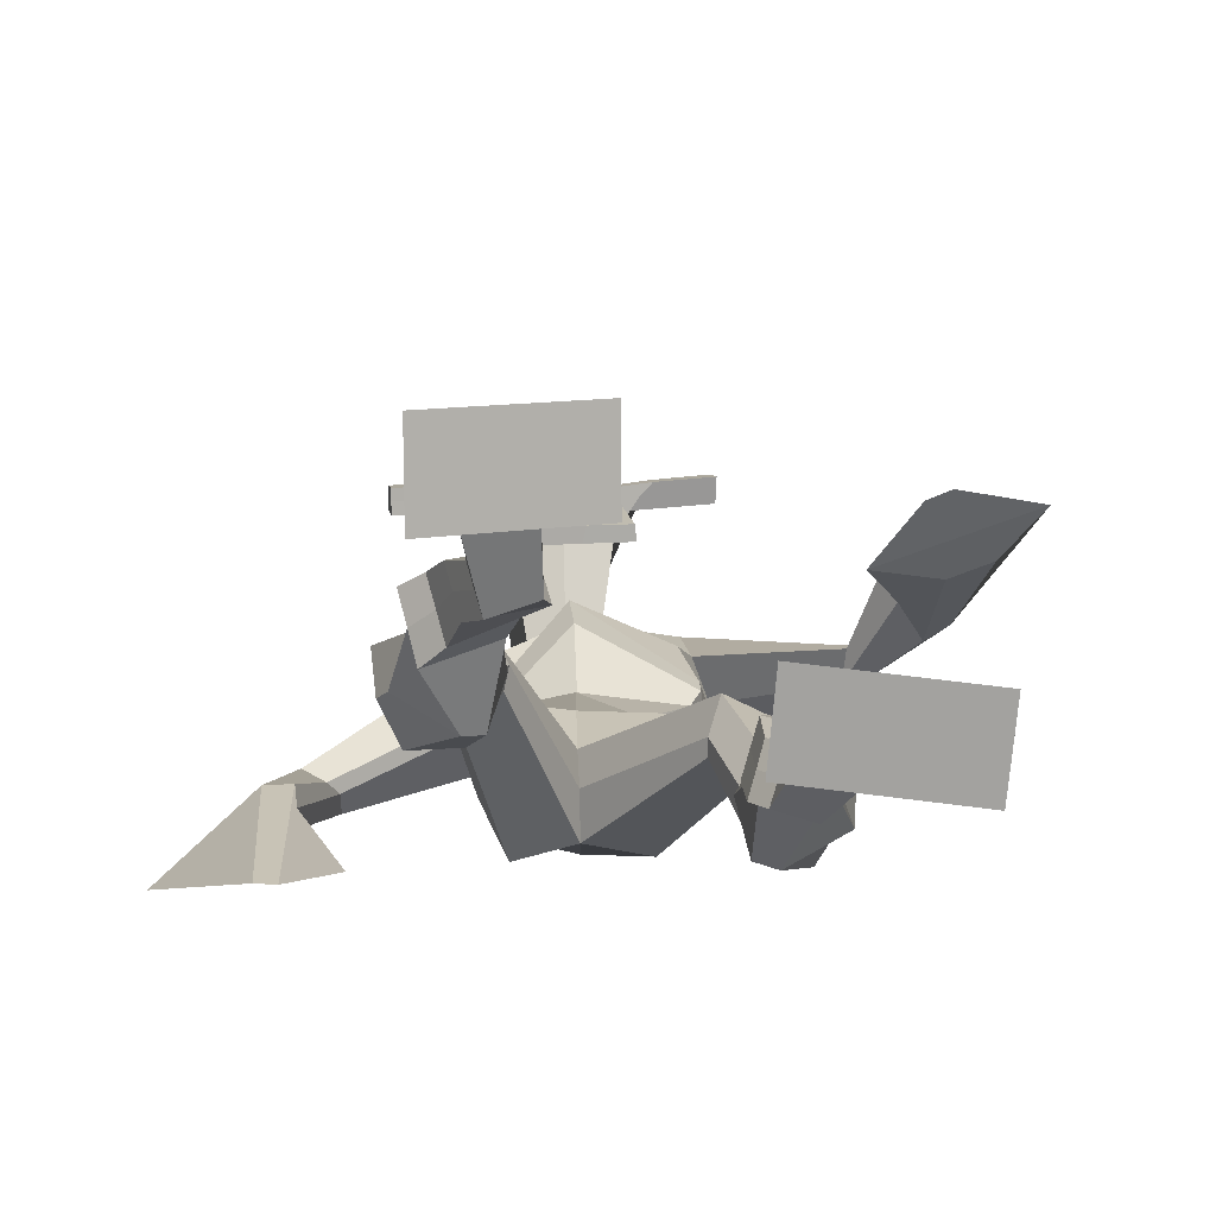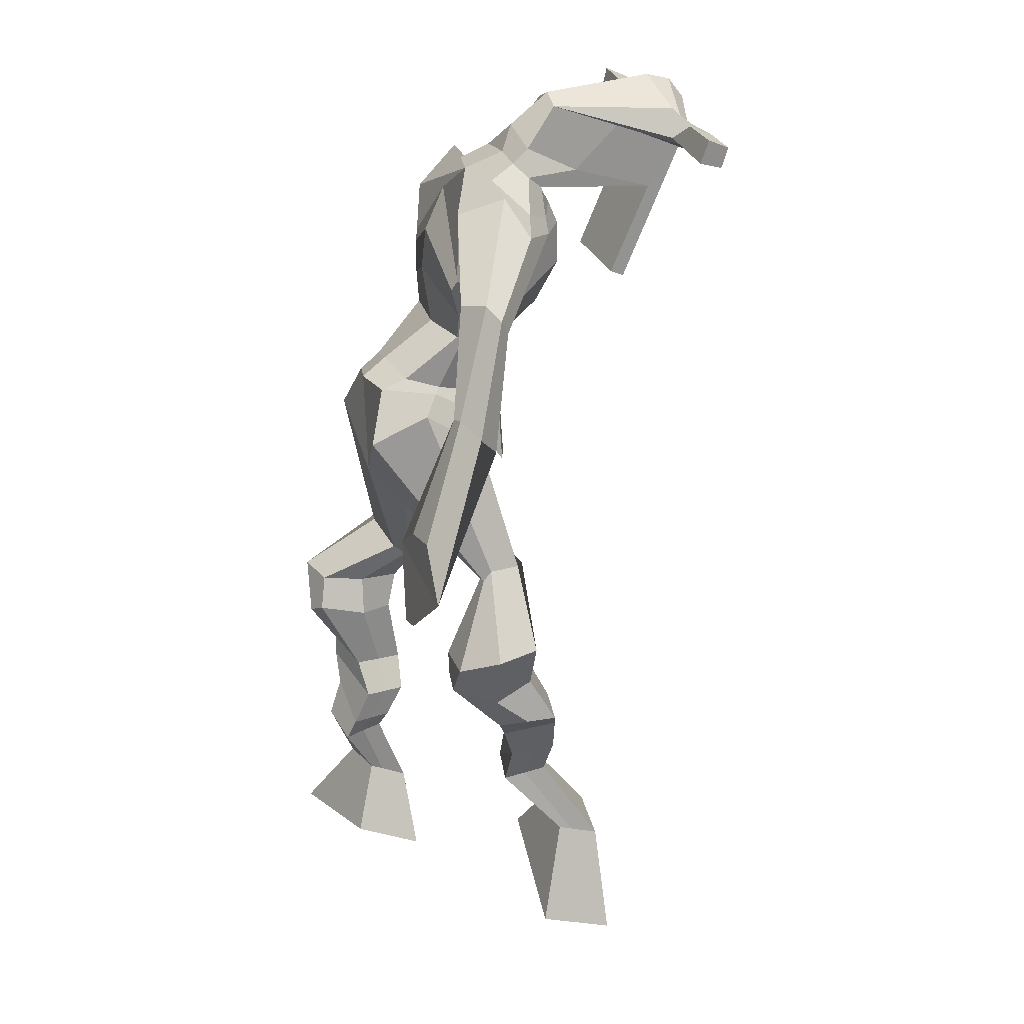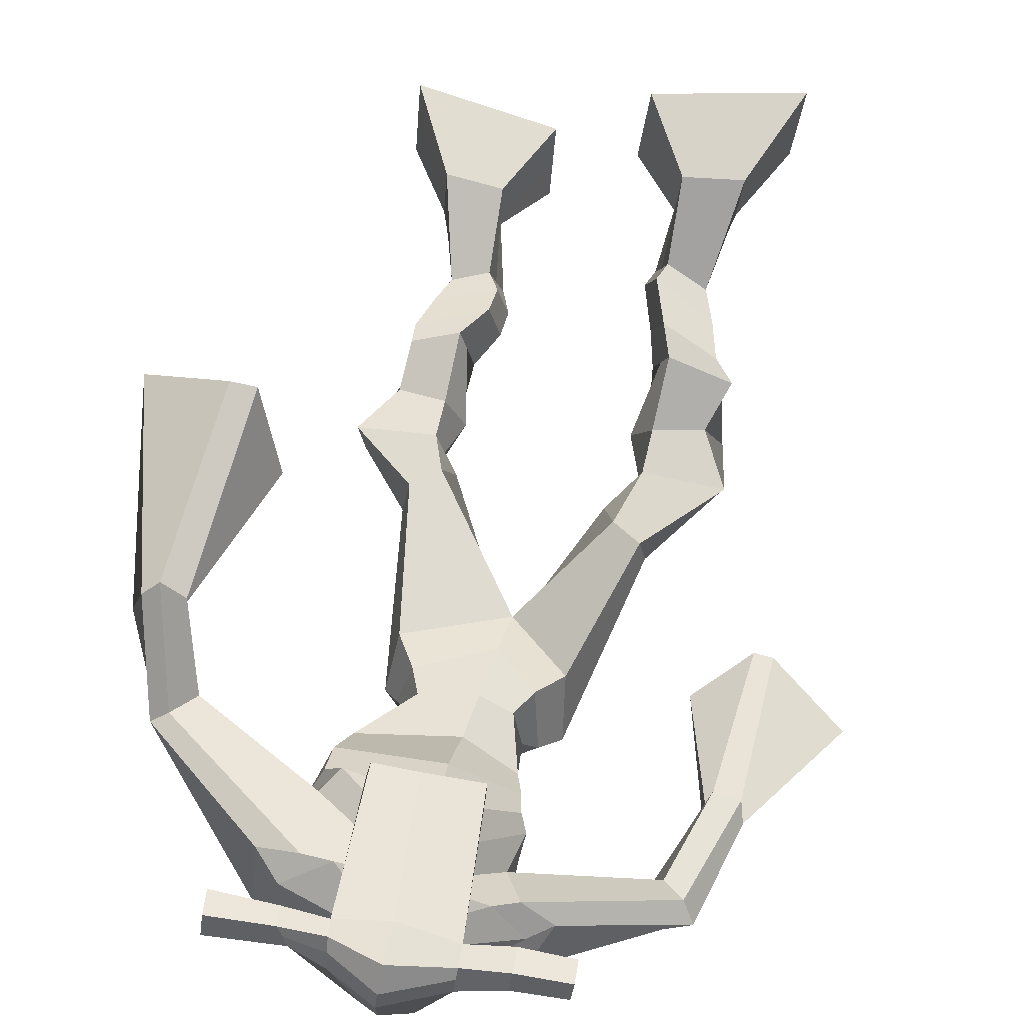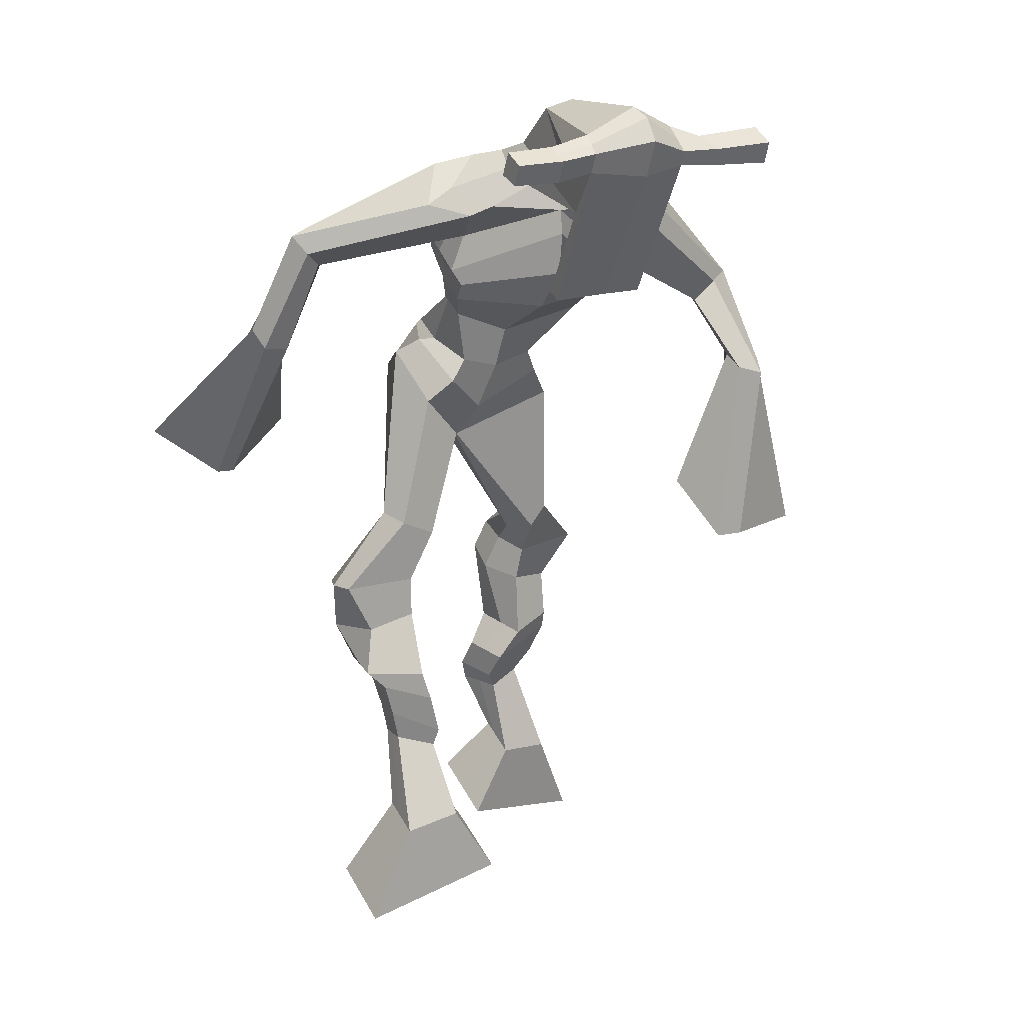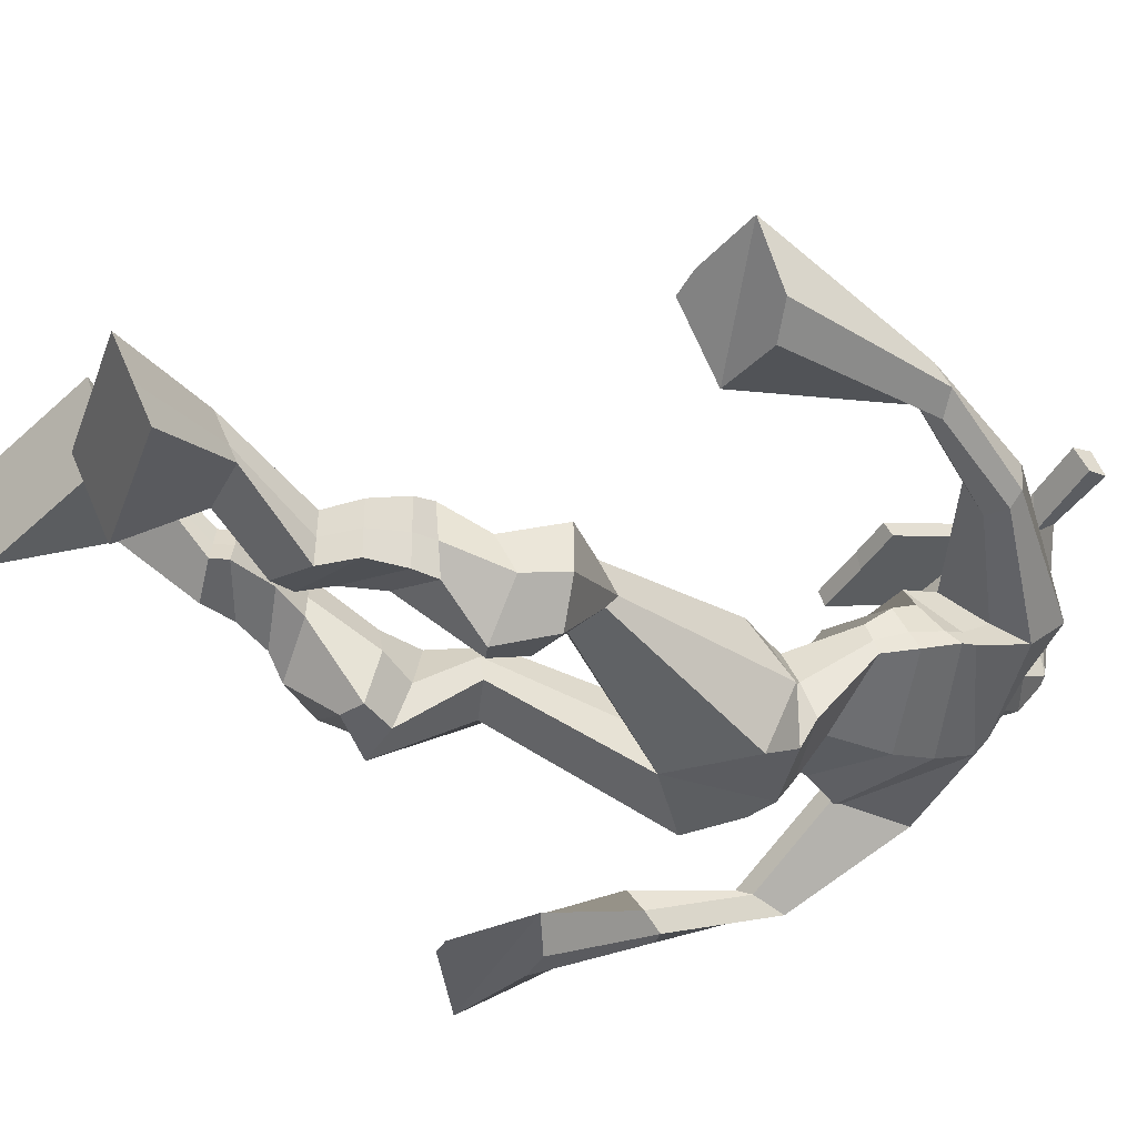
<metadata>
{"format":"obj","ext":"obj","renderer":"f3d","projection":"perspective","resolution":1024,"background":"white","views":[{"elev":-10.8,"azim":-10.5,"up":"+Z"},{"elev":27.2,"azim":-111.9,"up":"+Y"},{"elev":71.6,"azim":-171.0,"up":"+Z"},{"elev":20.5,"azim":-33.8,"up":"+Y"},{"elev":-41.0,"azim":57.3,"up":"+Z"}]}
</metadata>
<code>
o monstruo
v 0.2564 -0.2224 0.001251
v 0.3163 -0.3077 -0.02587
v 0.2522 -0.2439 0.06081
v 0.3084 -0.3462 0.0791
v 0.1761 -0.2344 -0.01013
v 0.1153 -0.3586 -0.05958
v 0.1717 -0.2568 0.05004
v 0.1075 -0.3971 0.04539
v 0.2697 -0.1639 -0.07027
v 0.2546 -0.1509 -0.009879
v 0.2153 -0.1453 -0.08812
v 0.2004 -0.1308 -0.02868
v 0.2809 -0.143 -0.07107
v 0.2661 -0.129 -0.01139
v 0.2015 -0.09329 -0.08152
v 0.1857 -0.08122 -0.01908
v 0.2638 -0.07733 -0.06767
v 0.2481 -0.06527 -0.005235
v 0.1936 -0.04664 -0.09782
v 0.1744 -0.03392 -0.02156
v 0.2541 -0.03365 -0.08409
v 0.2349 -0.02092 -0.00783
v 0.1702 -0.01415 -0.1144
v 0.1494 -0.007383 -0.03194
v 0.2476 0.05007 -0.1674
v 0.2422 0.06634 -0.05001
v 0.2196 0.03479 -0.1716
v 0.175 0.05022 -0.06267
v 0.2326 0.09506 -0.1739
v 0.2469 0.1223 -0.05831
v 0.1698 0.09661 -0.1785
v 0.139 0.1259 -0.0675
v 0.2843 0.1815 -0.1011
v 0.2742 0.2019 -0.03658
v 0.2327 0.2058 -0.1154
v 0.2366 0.2184 -0.05854
v 0.3939 0.3424 -0.2391
v 0.3859 0.3168 -0.1395
v 0.3269 0.4156 -0.253
v 0.3045 0.3976 -0.09184
v 0.4966 -0.2658 -0.2192
v 0.4373 -0.3447 -0.2617
v 0.4963 -0.2951 -0.163
v 0.4372 -0.3974 -0.1628
v 0.5772 -0.2781 -0.2271
v 0.6391 -0.3959 -0.2888
v 0.5771 -0.3086 -0.1702
v 0.6391 -0.4486 -0.1899
v 0.4782 -0.186 -0.265
v 0.4976 -0.1856 -0.2033
v 0.533 -0.165 -0.2756
v 0.5484 -0.1715 -0.2155
v 0.4656 -0.151 -0.2541
v 0.4817 -0.1576 -0.1935
v 0.5475 -0.1189 -0.2529
v 0.5646 -0.1285 -0.1904
v 0.4696 -0.1061 -0.2284
v 0.4867 -0.1157 -0.1659
v 0.5606 -0.06974 -0.2543
v 0.583 -0.08334 -0.179
v 0.4987 -0.05937 -0.2347
v 0.5195 -0.07303 -0.159
v 0.5614 -0.03545 -0.2536
v 0.5836 -0.05683 -0.174
v 0.515 0.04701 -0.2879
v 0.5243 0.02319 -0.1718
v 0.542 0.03276 -0.2981
v 0.5899 0.009196 -0.1918
v 0.5317 0.09164 -0.2768
v 0.5271 0.07755 -0.1587
v 0.5913 0.09307 -0.2874
v 0.6346 0.07713 -0.1755
v 0.4933 0.1475 -0.1699
v 0.5074 0.1439 -0.1022
v 0.5465 0.174 -0.1842
v 0.547 0.1647 -0.1213
v 0.4929 0.4173 -0.2436
v 0.5229 0.3762 -0.09012
v 0.4598 0.7758 -0.05274
v 0.4393 0.7149 0.072
v 0.3328 0.7517 -0.1127
v 0.3372 0.6678 -0.03699
v 0.6353 0.6971 -0.06312
v 0.5766 0.6163 0.01973
v 0.3614 0.7861 -0.04923
v 0.3467 0.7236 0.02966
v 0.2987 0.7786 -0.05439
v 0.3134 0.7118 0.02002
v 0.1677 0.6822 -0.1709
v 0.144 0.6275 -0.141
v 0.1365 0.6887 -0.1457
v 0.1163 0.6521 -0.1219
v 0.09902 0.5465 -0.2085
v 0.09634 0.4998 -0.1606
v 0.07818 0.552 -0.2071
v 0.05944 0.5059 -0.1622
v 0.07328 0.3969 -0.2802
v 0.06176 0.2708 -0.2974
v 0.02408 0.4028 -0.2778
v 0.03504 0.2741 -0.2962
v 0.5553 0.7601 -0.02453
v 0.539 0.7061 0.06419
v 0.6344 0.7544 -0.004881
v 0.5805 0.7018 0.0588
v 0.7658 0.5656 -0.01828
v 0.7425 0.5214 0.01799
v 0.784 0.5699 -0.003011
v 0.7733 0.5504 0.02697
v 0.8117 0.439 0.01499
v 0.7662 0.4262 0.1072
v 0.8423 0.4293 0.03315
v 0.7996 0.4154 0.1224
v 0.7813 0.2414 0.04717
v 0.7315 0.1466 0.1126
v 0.8325 0.2192 0.06534
v 0.765 0.1496 0.1272
v 0.4484 0.8899 0.235
v 0.4441 0.8507 0.2927
v 0.3658 0.8595 0.2387
v 0.3639 0.8368 0.2628
v 0.5079 0.8575 0.2421
v 0.5102 0.8268 0.273
v 0.512 0.7537 0.2199
v 0.4454 0.7567 0.2167
v 0.3715 0.7432 0.2053
v 0.4046 0.8118 0.0245
v 0.4944 0.8079 0.03327
v 0.4551 0.8352 0.01783
v 0.5112 0.8058 0.2661
v 0.3635 0.8085 0.2523
v 0.4767 0.8669 0.07312
v 0.4553 0.8776 0.07604
v 0.4411 0.7993 0.278
v 0.4144 0.8678 0.06942
v 0.2373 0.8479 0.2348
v 0.2351 0.8348 0.2649
v 0.2347 0.8058 0.2548
v 0.237 0.8151 0.2222
v 0.6501 0.845 0.2602
v 0.6476 0.8284 0.2951
v 0.649 0.7976 0.285
v 0.6512 0.817 0.2544
v 0.3494 0.5565 -0.1097
v 0.4316 0.5544 -0.1212
v 0.5581 0.5359 -0.09495
v 0.5543 0.5214 -0.05554
v 0.4186 0.5067 -0.04678
v 0.3439 0.5389 -0.06415
v 0.3442 0.5905 -0.1086
v 0.573 0.5478 -0.03285
v 0.335 0.5664 -0.0524
v 0.4502 0.6341 -0.1275
v 0.5854 0.5752 -0.08896
v 0.4249 0.5641 0.04557
v 0.5674 0.8014 0.2756
v 0.5663 0.826 0.2836
v 0.5541 0.8408 0.2512
v 0.5367 0.8221 0.2411
v 0.3064 0.8489 0.2383
v 0.3041 0.8346 0.2709
v 0.3037 0.8032 0.2601
v 0.3443 0.8216 0.2295
v 0.4476 0.6074 0.1728
v 0.4438 0.6164 0.1524
v 0.3694 0.6167 0.1465
v 0.5099 0.6151 0.157
v 0.5058 0.6059 0.1766
v 0.3695 0.6073 0.1667
v 0.4472 0.756 0.0508
v 0.3864 0.798 -0.006153
v 0.4893 0.7518 0.05747
v 0.4006 0.7514 0.04491
v 0.5224 0.7875 0.008462
v 0.4538 0.796 0.003966
v 0.3324 0.6384 -0.1242
v 0.5781 0.5808 -0.01646
v 0.3309 0.5932 -0.03431
v 0.4598 0.6892 -0.1172
v 0.6098 0.6155 -0.08024
v 0.4291 0.6218 0.08413
v 0.3287 0.6518 -0.1159
v 0.5527 0.5848 0.02616
v 0.3213 0.6149 -0.04631
v 0.4613 0.7503 -0.08745
v 0.6129 0.633 -0.07706
v 0.434 0.6819 0.08465
v 0.4232 0.5092 -0.1986
v 0.5105 0.4793 -0.1802
v 0.4071 0.4491 -0.05562
v 0.3529 0.5011 -0.1902
v 0.4858 0.4523 -0.08221
v 0.362 0.46 -0.07619
v 0.1117 -0.3765 -0.01079
v 0.2549 -0.2291 0.0209
v 0.1747 -0.2418 0.009715
v 0.3126 -0.3256 0.02292
v 0.2617 -0.1568 -0.03975
v 0.2074 -0.1379 -0.05792
v 0.2733 -0.1359 -0.04109
v 0.1936 -0.08726 -0.0503
v 0.256 -0.0713 -0.03645
v 0.184 -0.04028 -0.05969
v 0.2445 -0.02729 -0.04596
v 0.1598 -0.01077 -0.07318
v 0.2697 0.05809 -0.1031
v 0.1478 0.04304 -0.1277
v 0.2515 0.1079 -0.1161
v 0.1436 0.1122 -0.1239
v 0.2889 0.1732 -0.07435
v 0.2271 0.2232 -0.1054
v 0.3908 0.3314 -0.1805
v 0.2979 0.4598 -0.177
v 0.6391 -0.4204 -0.2429
v 0.4967 -0.2752 -0.2006
v 0.5772 -0.2882 -0.2082
v 0.4372 -0.3692 -0.2157
v 0.4884 -0.1855 -0.234
v 0.5412 -0.1683 -0.2451
v 0.4738 -0.1542 -0.2237
v 0.5561 -0.1237 -0.2217
v 0.4781 -0.1109 -0.1972
v 0.5718 -0.07654 -0.2166
v 0.5091 -0.0662 -0.1969
v 0.5725 -0.04614 -0.2138
v 0.4949 0.0344 -0.2236
v 0.6154 0.02246 -0.2565
v 0.5182 0.08419 -0.2172
v 0.6254 0.08423 -0.2332
v 0.4904 0.1324 -0.1505
v 0.5544 0.1857 -0.1681
v 0.5347 0.4333 -0.1649
v 0.3281 0.6727 -0.06465
v 0.6078 0.6621 -0.02901
v 0.3015 0.7487 -0.01419
v 0.2687 0.7254 -0.02549
v 0.1615 0.6407 -0.1525
v 0.09948 0.6784 -0.1378
v 0.1011 0.522 -0.185
v 0.0521 0.5306 -0.1867
v 0.1399 0.3502 -0.2741
v -0.06999 0.3611 -0.2966
v 0.6026 0.7379 0.03448
v 0.6367 0.6993 0.04231
v 0.7423 0.5469 -0.01993
v 0.7946 0.5641 0.02404
v 0.7807 0.4331 0.05823
v 0.8264 0.4223 0.08091
v 0.6891 0.2326 0.0528
v 0.8733 0.1526 0.1149
v 0.446 0.8801 0.2698
v 0.3648 0.8481 0.2507
v 0.509 0.8421 0.2576
v 0.4913 0.7824 0.1119
v 0.3982 0.7728 0.09855
v 0.4952 0.8363 0.1697
v 0.3878 0.8382 0.1606
v 0.2362 0.8413 0.2498
v 0.2359 0.8105 0.2385
v 0.6488 0.8367 0.2777
v 0.6501 0.8073 0.2697
v 0.5569 0.5302 -0.07742
v 0.3485 0.5533 -0.1009
v 0.5802 0.5639 -0.06606
v 0.3407 0.5818 -0.08815
v 0.5521 0.8118 0.2583
v 0.5602 0.8334 0.2674
v 0.324 0.8124 0.2448
v 0.3052 0.8417 0.2546
v 0.3829 0.775 0.01712
v 0.5164 0.7679 0.03351
v 0.5964 0.6036 -0.05826
v 0.3327 0.6191 -0.08797
v 0.6043 0.6231 -0.05703
v 0.3263 0.6375 -0.08937
v 0.347 0.4823 -0.1402
v 0.5064 0.4603 -0.1342
v 0.4187 0.4861 -0.2349
v 0.4911 0.4673 -0.2145
v 0.3948 0.3759 -0.0881
v 0.3646 0.4841 -0.2239
v 0.498 0.4198 -0.08122
v 0.3394 0.4293 -0.07398
v 0.5168 0.4483 -0.1491
v 0.3265 0.4807 -0.153
f 1 5 11 9
f 4 3 7 8
f 193 195 5 6
f 193 196 4 8
f 196 194 3 4
f 6 5 1 2
f 198 12 16 200
f 7 3 10 12
f 195 7 12 198
f 194 1 9 197
f 200 16 20 202
f 12 10 14 16
f 9 11 15 13
f 197 9 13 199
f 20 18 22 24
f 16 14 18 20
f 13 15 19 17
f 199 13 17 201
f 21 23 27 25
f 17 19 23 21
f 201 17 21 203
f 202 20 24 204
f 206 28 32 208
f 203 21 25 205
f 204 24 28 206
f 24 22 26 28
f 29 31 35 33
f 28 26 30 32
f 25 27 31 29
f 205 25 29 207
f 209 33 37 211
f 207 29 33 209
f 208 32 36 210
f 32 30 34 36
f 185 184 79 83
f 210 36 40 212
f 36 34 38 40
f 33 35 39 37
f 41 49 51 45
f 44 48 47 43
f 213 46 45 215
f 213 48 44 216
f 216 44 43 214
f 46 42 41 45
f 218 220 56 52
f 47 52 50 43
f 215 218 52 47
f 214 217 49 41
f 220 222 60 56
f 52 56 54 50
f 49 53 55 51
f 217 219 53 49
f 60 64 62 58
f 56 60 58 54
f 53 57 59 55
f 219 221 57 53
f 61 65 67 63
f 57 61 63 59
f 221 223 61 57
f 222 224 64 60
f 226 228 72 68
f 223 225 65 61
f 224 226 68 64
f 64 68 66 62
f 69 73 75 71
f 68 72 70 66
f 65 69 71 67
f 225 227 69 65
f 229 211 37 73
f 227 229 73 69
f 228 230 76 72
f 72 76 74 70
f 184 181 81 79
f 230 231 78 76
f 76 78 38 74
f 73 37 77 75
f 268 159 135 257
f 133 129 122 118
f 186 182 84 80
f 274 183 82 232
f 273 185 83 233
f 183 186 80 82
f 234 235 88 86
f 82 88 92 90
f 82 80 86 88
f 79 81 87 85
f 90 92 96 94
f 235 87 91 237
f 232 82 90 236
f 87 81 89 91
f 95 93 97 99
f 236 90 94 238
f 91 89 93 95
f 237 91 95 239
f 240 98 100 241
f 239 95 99 241
f 94 96 100 98
f 238 94 98 240
f 242 102 104 243
f 83 79 101 103
f 80 84 104 102
f 104 84 106 108
f 108 106 110 112
f 83 103 107 105
f 233 83 105 244
f 243 104 108 245
f 109 111 115 113
f 245 108 112 247
f 105 107 111 109
f 244 105 109 246
f 248 113 115 249
f 246 109 113 248
f 112 110 114 116
f 247 112 116 249
f 250 117 119 251
f 250 118 122 252
f 156 155 141 140
f 131 132 117 121
f 132 134 119 117
f 130 133 118 120
f 172 169 124 125
f 174 170 126 128
f 173 174 128 127
f 270 173 127 253
f 169 171 123 124
f 269 172 125 254
f 129 133 163 167
f 128 126 134 132
f 127 128 132 131
f 253 127 131 255
f 130 125 165 168
f 254 125 130 256
f 258 137 136 257
f 161 160 136 137
f 267 161 137 258
f 159 162 138 135
f 260 142 139 259
f 158 157 139 142
f 266 156 140 259
f 265 158 142 260
f 192 189 147 148
f 276 188 145 261
f 275 192 148 262
f 189 191 146 147
f 187 190 143 144
f 188 187 144 145
f 148 147 154 151
f 261 145 153 263
f 262 148 151 264
f 147 146 150 154
f 144 143 149 152
f 145 144 152 153
f 255 131 158 265
f 252 122 156 266
f 131 121 157 158
f 122 129 155 156
f 119 134 162 159
f 256 130 161 267
f 130 120 160 161
f 251 119 159 268
f 165 164 163 168
f 164 166 167 163
f 133 130 168 163
f 123 129 167 166
f 124 123 166 164
f 125 124 164 165
f 234 86 172 269
f 80 102 171 169
f 242 101 173 270
f 101 79 174 173
f 79 85 170 174
f 86 80 169 172
f 151 154 180 177
f 263 153 179 271
f 264 151 177 272
f 154 150 176 180
f 152 149 175 178
f 153 152 178 179
f 177 180 186 183
f 271 179 185 273
f 272 177 183 274
f 180 176 182 186
f 178 175 181 184
f 179 178 184 185
f 278 277 187 188
f 277 280 190 187
f 279 281 191 189
f 284 282 192 275
f 283 278 188 276
f 282 279 189 192
f 281 283 276 191
f 280 284 275 190
f 175 272 274 181
f 176 271 273 182
f 149 264 272 175
f 150 263 271 176
f 102 242 270 171
f 85 234 269 170
f 120 251 268 160
f 134 256 267 162
f 121 252 266 157
f 129 255 265 155
f 143 262 264 149
f 146 261 263 150
f 190 275 262 143
f 191 276 261 146
f 155 265 260 141
f 157 266 259 139
f 141 260 259 140
f 162 267 258 138
f 138 258 257 135
f 126 254 256 134
f 123 253 255 129
f 170 269 254 126
f 171 270 253 123
f 117 250 252 121
f 118 250 251 120
f 111 247 249 115
f 110 246 248 114
f 114 248 249 116
f 106 244 246 110
f 107 245 247 111
f 103 243 245 107
f 84 233 244 106
f 101 242 243 103
f 93 238 240 97
f 96 239 241 100
f 97 240 241 99
f 92 237 239 96
f 89 236 238 93
f 81 232 236 89
f 88 235 237 92
f 85 87 235 234
f 182 273 233 84
f 181 274 232 81
f 160 268 257 136
f 75 77 231 230
f 71 75 230 228
f 70 74 229 227
f 74 38 211 229
f 66 70 227 225
f 63 67 226 224
f 62 66 225 223
f 67 71 228 226
f 59 63 224 222
f 58 62 223 221
f 54 58 221 219
f 50 54 219 217
f 55 59 222 220
f 43 50 217 214
f 45 51 218 215
f 51 55 220 218
f 42 216 214 41
f 46 213 216 42
f 48 213 215 47
f 35 210 212 39
f 31 208 210 35
f 30 207 209 34
f 34 209 211 38
f 26 205 207 30
f 23 204 206 27
f 22 203 205 26
f 27 206 208 31
f 19 202 204 23
f 18 201 203 22
f 14 199 201 18
f 10 197 199 14
f 15 200 202 19
f 3 194 197 10
f 5 195 198 11
f 11 198 200 15
f 2 1 194 196
f 6 2 196 193
f 8 7 195 193
f 39 212 284 280
f 78 231 283 281
f 40 38 279 282
f 231 77 278 283
f 212 40 282 284
f 38 78 281 279
f 37 39 280 277
f 77 37 277 278

</code>
